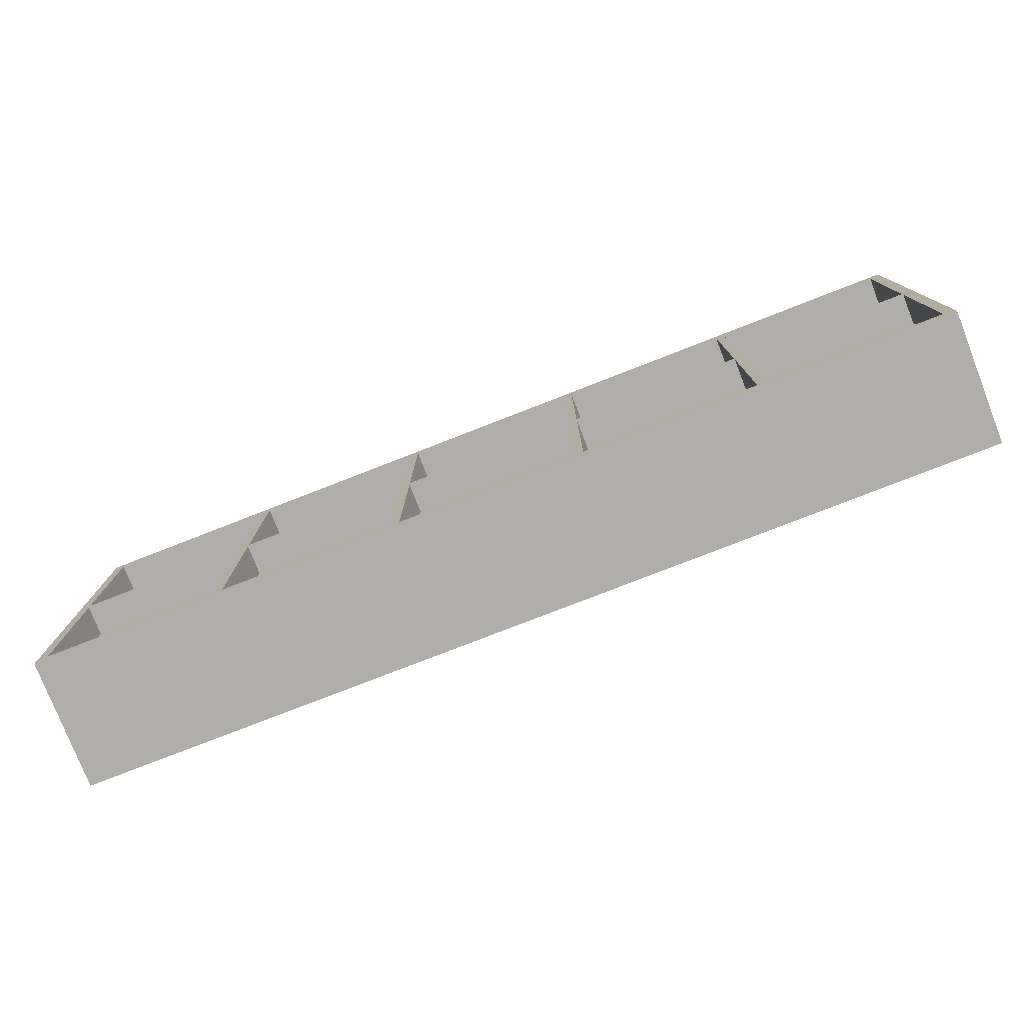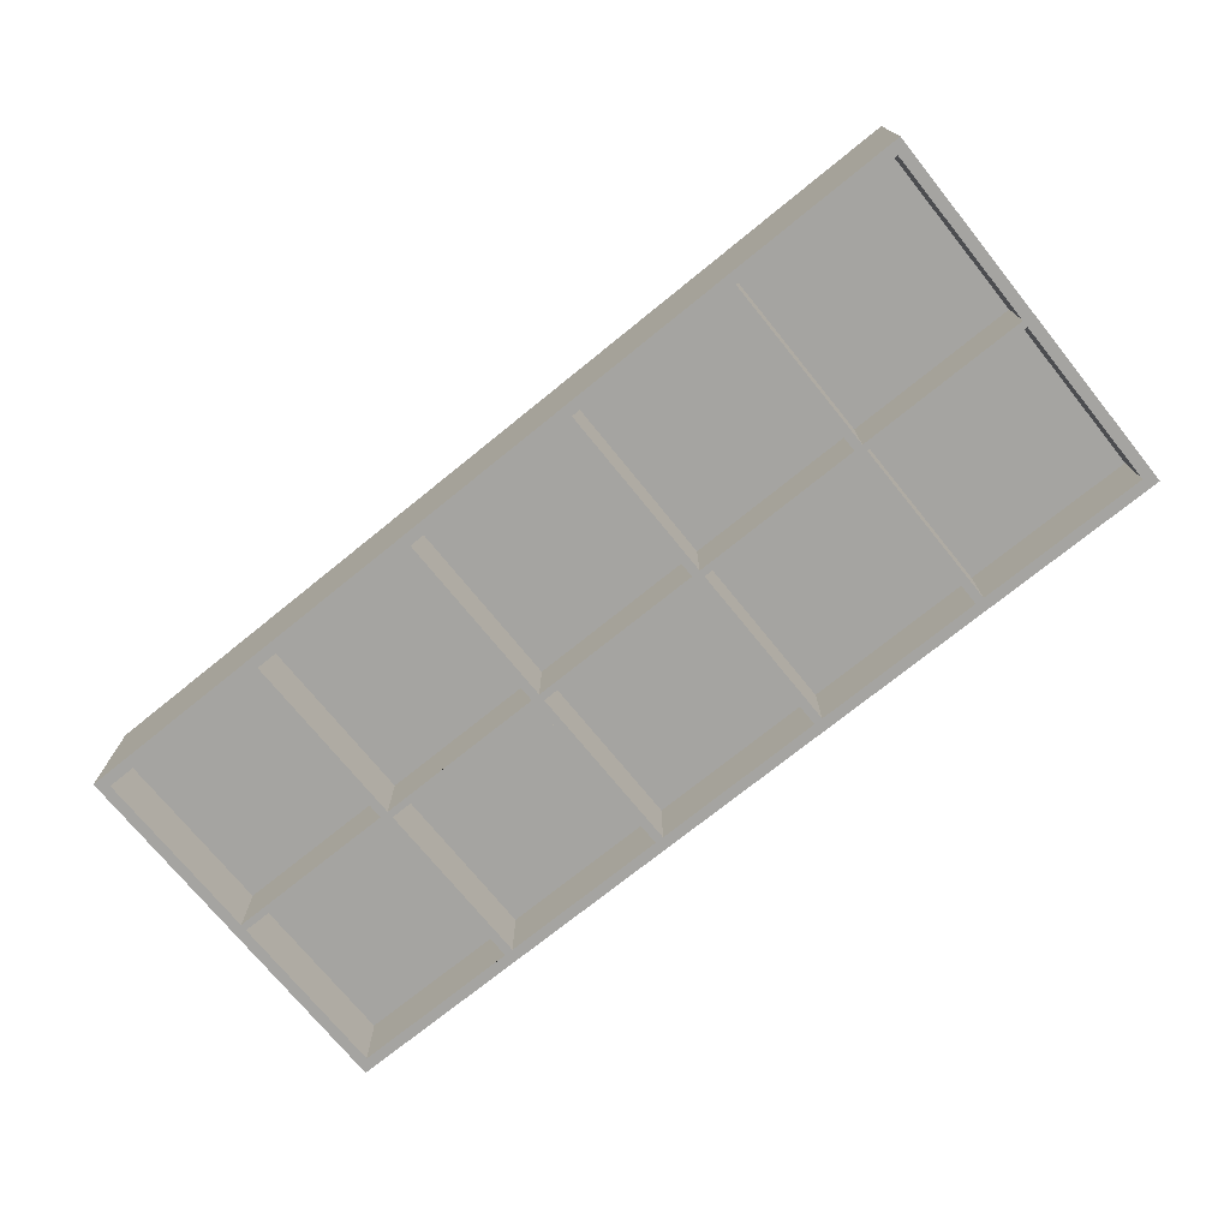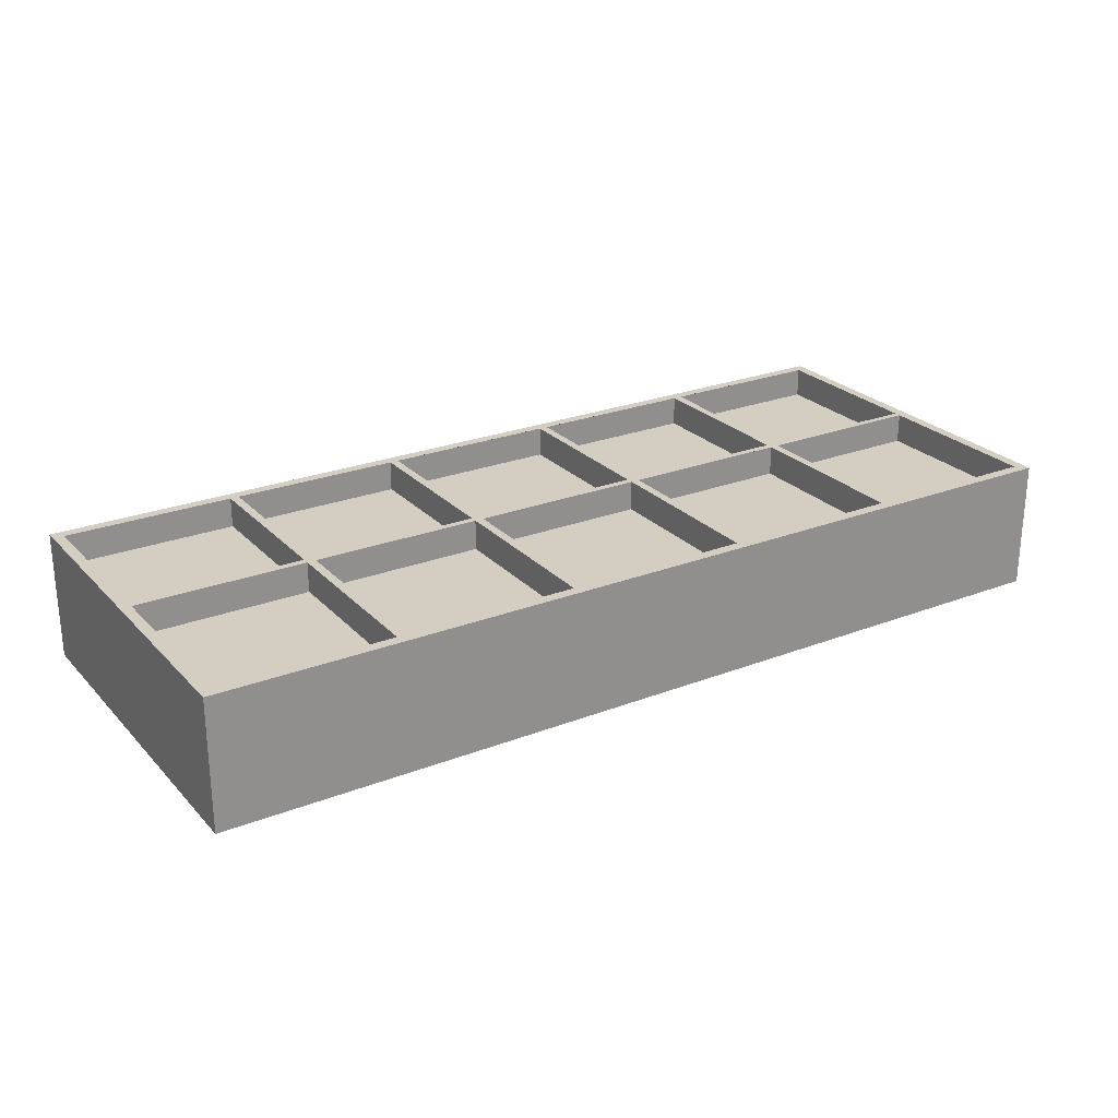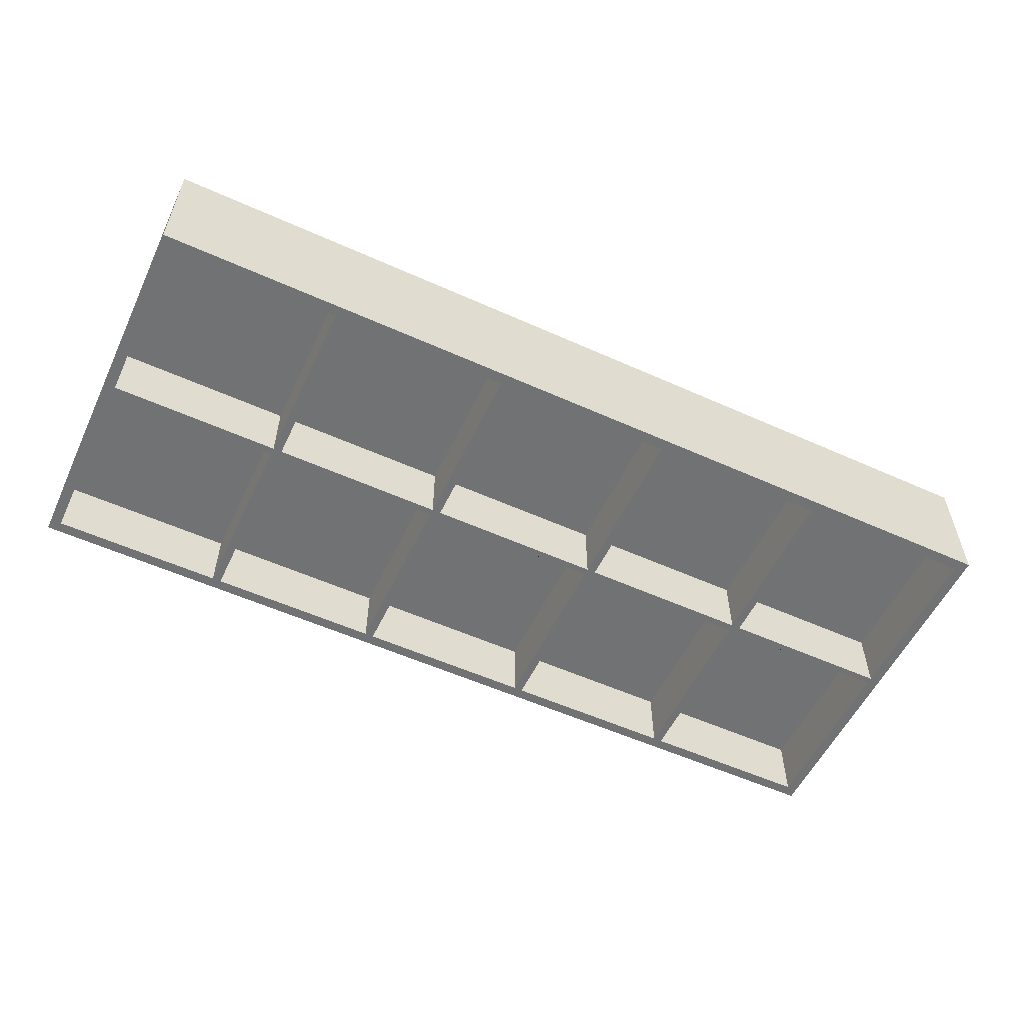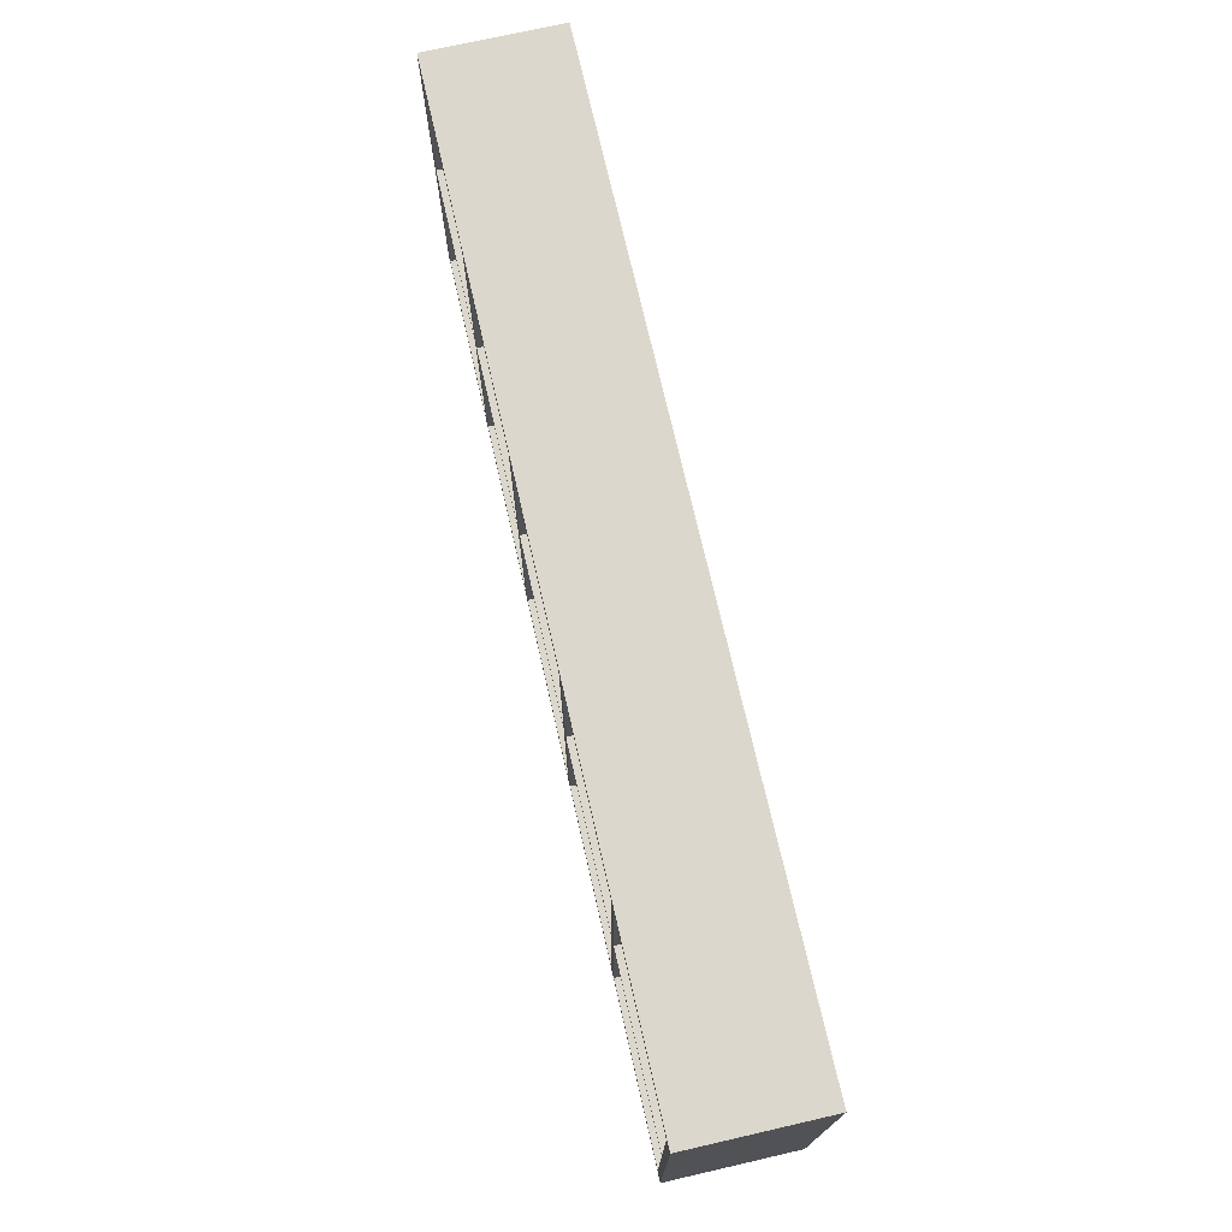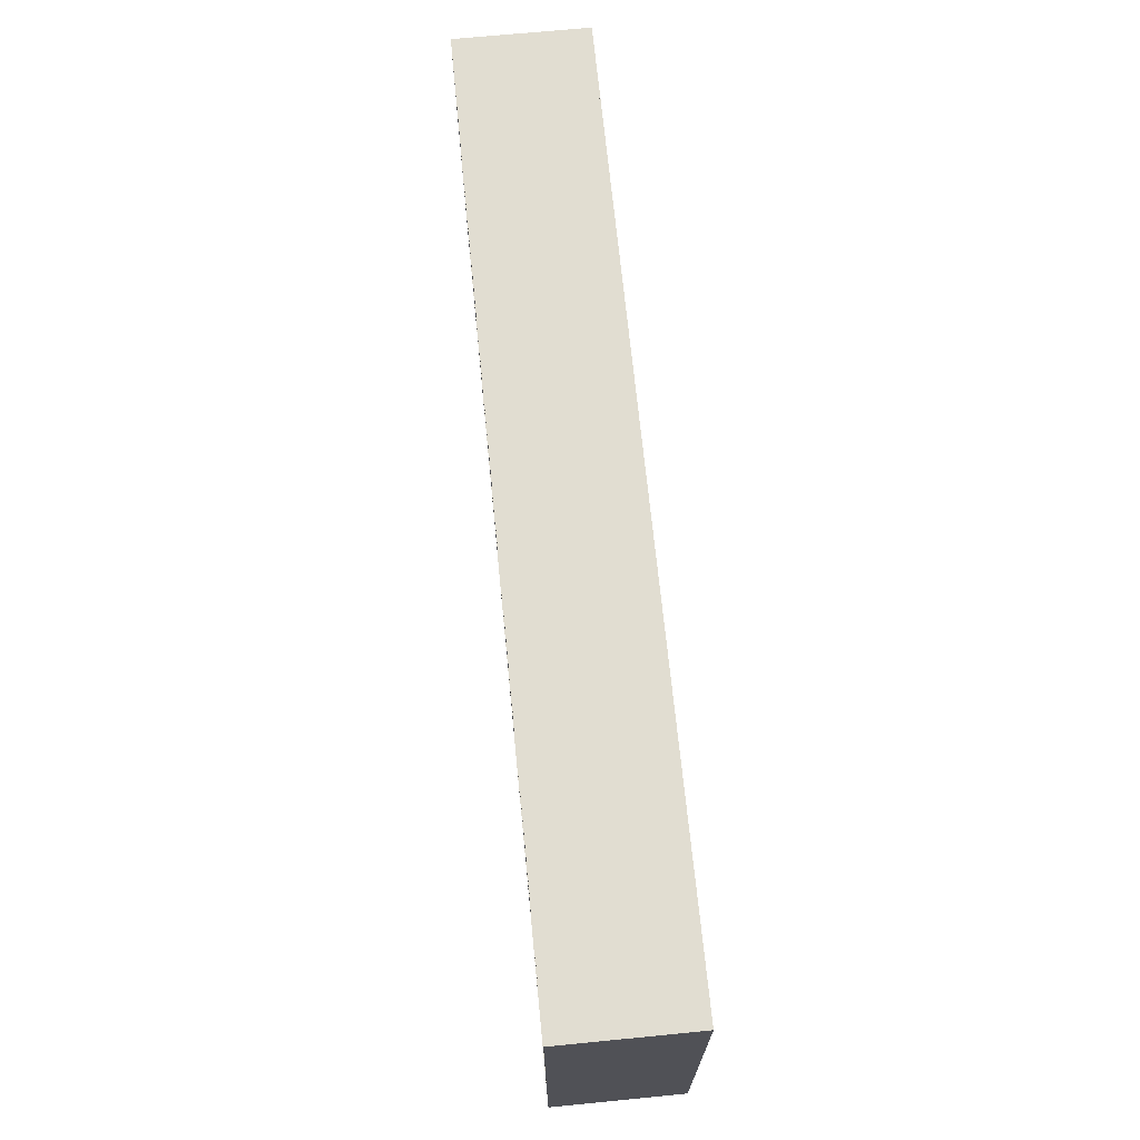
<metadata>
{"format":"obj","ext":"obj","renderer":"f3d","projection":"perspective","resolution":1024,"background":"white","views":[{"elev":-77.8,"azim":21.3,"up":"+Y"},{"elev":-73.2,"azim":39.0,"up":"+Z"},{"elev":25.0,"azim":-32.2,"up":"+Z"},{"elev":-55.5,"azim":154.7,"up":"+Z"},{"elev":72.8,"azim":77.1,"up":"+Y"},{"elev":68.8,"azim":84.4,"up":"+Y"}]}
</metadata>
<code>
v -0.4475 -0.1796 -0.001448
v 0.4474 -0.1796 0.03331
v -0.4475 -0.1796 0.03331
v 0.4474 -0.1796 -0.001448
v -0.4475 0.1766 0.03331
v 0.4474 0.1766 -0.001448
v 0.4474 0.1766 0.03331
v -0.4475 0.1766 -0.001448
v -0.2675 0.005457 -0.06661
v -0.09625 0.005457 0.06371
v -0.09625 0.005457 -0.06661
v -0.2675 0.005457 0.06371
v -0.09625 0.1767 -0.06661
v 0.4475 -0.00143 -0.06661
v -0.2675 0.1767 0.06371
v -0.4475 -0.00143 0.06371
v -0.09625 0.1767 0.06371
v -0.08756 0.005457 -0.06661
v -0.2762 0.005457 -0.06661
v -0.2675 0.1767 -0.06661
v -0.2762 0.005457 0.06371
v -0.08756 0.005457 0.06371
v -0.08756 0.1767 0.06371
v -0.08756 0.1767 -0.06661
v 0.08757 0.005457 -0.06661
v -0.4475 0.005457 -0.06661
v -0.2762 0.1767 -0.06661
v -0.2762 0.1767 0.06371
v -0.4475 0.005457 0.06371
v 0.08757 0.005457 0.06371
v 0.4475 0.1767 0.06371
v -0.4475 0.1767 -0.06661
v 0.09626 0.005457 -0.06661
v -0.4475 -0.00143 -0.06661
v -0.4583 -0.1904 0.06371
v 0.09626 0.005457 0.06371
v 0.08757 0.1767 0.06371
v 0.08757 0.1767 -0.06661
v 0.2675 0.005457 -0.06661
v -0.4583 -0.1904 -0.06661
v 0.2762 -0.00143 -0.06661
v -0.4475 0.1767 0.06371
v -0.4475 -0.1796 0.06371
v 0.2675 0.005457 0.06371
v 0.09626 0.1767 0.06371
v 0.09626 0.1767 -0.06661
v 0.2762 0.005457 -0.06661
v -0.4475 -0.1796 -0.06661
v 0.2762 -0.00143 0.06371
v 0.2675 -0.00143 -0.06661
v 0.4583 0.1875 0.06371
v -0.4583 0.1875 0.06371
v -0.2762 -0.1796 0.06371
v 0.2762 0.005457 0.06371
v 0.2675 0.1767 0.06371
v 0.2675 0.1767 -0.06661
v 0.4475 0.005457 -0.06661
v -0.4583 0.1875 -0.06661
v 0.4583 -0.1904 -0.06661
v 0.4475 -0.00143 0.06371
v 0.2762 -0.1796 -0.06661
v 0.09626 -0.00143 -0.06661
v 0.4583 -0.1904 0.06371
v -0.2675 -0.1796 0.06371
v 0.4475 0.005457 0.06371
v 0.2762 0.1767 0.06371
v 0.2762 0.1767 -0.06661
v 0.4475 0.1767 -0.06661
v -0.2762 -0.00143 -0.06661
v -0.2762 -0.1796 -0.06661
v 0.4475 -0.1796 0.06371
v 0.2675 -0.00143 0.06371
v 0.2762 -0.1796 0.06371
v 0.2675 -0.1796 -0.06661
v 0.09626 -0.00143 0.06371
v 0.08757 -0.00143 -0.06661
v -0.09625 -0.1796 0.06371
v -0.2675 -0.00143 0.06371
v 0.4475 -0.1796 -0.06661
v 0.4583 0.1875 -0.06661
v -0.2762 -0.00143 0.06371
v -0.2675 -0.00143 -0.06661
v -0.2675 -0.1796 -0.06661
v 0.2675 -0.1796 0.06371
v 0.09626 -0.1796 -0.06661
v -0.08756 -0.00143 -0.06661
v -0.08756 -0.1796 0.06371
v -0.09625 -0.00143 -0.06661
v -0.09625 -0.1796 -0.06661
v 0.08757 -0.00143 0.06371
v 0.09626 -0.1796 0.06371
v 0.08757 -0.1796 -0.06661
v -0.08756 -0.00143 0.06371
v 0.08757 -0.1796 0.06371
v -0.08756 -0.1796 -0.06661
v -0.09625 -0.00143 0.06371
g mesh1_mesh1-geometry
f 1 2 3
f 2 1 4
f 3 2 1
f 4 1 2
f 3 5 2
f 5 1 3
f 3 1 5
f 1 6 4
f 4 6 1
f 6 2 4
f 4 2 6
f 7 2 5
f 1 5 8
f 8 5 1
f 6 1 8
f 8 1 6
f 2 6 7
f 7 6 2
f 6 5 7
f 7 5 6
f 5 6 8
f 8 6 5
g mesh1_mesh1-geometry
f 2 5 3
f 5 2 7
g mesh2_mesh2-geometry
l 4 2
l 1 4
l 4 6
l 2 3
l 2 7
l 3 1
l 1 8
l 6 7
l 8 6
l 7 5
l 5 8
g mesh3_mesh3-geometry
f 9 10 11
f 10 9 12
f 11 10 9
f 12 9 10
f 10 13 11
f 11 13 10
f 11 14 9
f 9 14 11
f 9 15 12
f 12 15 9
f 12 16 10
f 10 16 12
f 13 10 17
f 17 10 13
f 13 18 11
f 11 18 13
f 18 14 11
f 11 14 18
f 9 14 19
f 19 14 9
f 15 9 20
f 20 9 15
f 15 21 12
f 12 21 15
f 21 16 12
f 12 16 21
f 10 16 22
f 22 16 10
f 10 23 17
f 17 23 10
f 15 13 17
f 17 13 15
f 18 13 24
f 24 13 18
f 25 14 18
f 18 14 25
f 19 14 26
f 26 14 19
f 27 9 19
f 19 9 27
f 9 27 20
f 20 27 9
f 13 15 20
f 20 15 13
f 21 15 28
f 28 15 21
f 29 16 21
f 21 16 29
f 22 16 30
f 30 16 22
f 23 10 22
f 22 10 23
f 31 17 23
f 23 17 31
f 31 15 17
f 17 15 31
f 32 24 13
f 13 24 32
f 23 18 24
f 24 18 23
f 33 14 25
f 25 14 33
f 18 30 25
f 25 30 18
f 34 26 14
f 14 26 34
f 26 21 19
f 19 21 26
f 21 27 19
f 19 27 21
f 32 20 27
f 27 20 32
f 32 13 20
f 20 13 32
f 31 28 15
f 15 28 31
f 27 21 28
f 28 21 27
f 29 35 16
f 16 35 29
f 21 26 29
f 29 26 21
f 30 16 36
f 36 16 30
f 30 18 22
f 22 18 30
f 18 23 22
f 22 23 18
f 31 23 37
f 37 23 31
f 32 38 24
f 24 38 32
f 38 23 24
f 24 23 38
f 39 14 33
f 33 14 39
f 38 33 25
f 25 33 38
f 30 38 25
f 25 38 30
f 40 26 34
f 34 26 40
f 34 14 41
f 41 14 34
f 27 42 32
f 32 42 27
f 31 42 28
f 28 42 31
f 42 27 28
f 28 27 42
f 42 35 29
f 29 35 42
f 16 35 43
f 43 35 16
f 26 42 29
f 29 42 26
f 36 16 44
f 44 16 36
f 45 30 36
f 36 30 45
f 23 38 37
f 37 38 23
f 31 37 45
f 45 37 31
f 32 46 38
f 38 46 32
f 47 14 39
f 39 14 47
f 33 44 39
f 39 44 33
f 33 38 46
f 46 38 33
f 38 30 37
f 37 30 38
f 40 32 26
f 26 32 40
f 40 34 48
f 48 34 40
f 14 49 41
f 41 49 14
f 34 41 50
f 50 41 34
f 42 26 32
f 32 26 42
f 31 51 42
f 42 51 31
f 42 52 35
f 35 52 42
f 43 35 53
f 53 35 43
f 48 16 43
f 43 16 48
f 44 16 54
f 54 16 44
f 44 33 36
f 36 33 44
f 30 45 37
f 37 45 30
f 33 45 36
f 36 45 33
f 31 45 55
f 55 45 31
f 32 56 46
f 46 56 32
f 57 14 47
f 47 14 57
f 56 47 39
f 39 47 56
f 44 56 39
f 39 56 44
f 45 33 46
f 46 33 45
f 58 32 40
f 40 32 58
f 16 48 34
f 34 48 16
f 40 48 59
f 59 48 40
f 49 14 60
f 60 14 49
f 49 61 41
f 41 61 49
f 61 50 41
f 41 50 61
f 34 50 62
f 62 50 34
f 51 31 63
f 63 31 51
f 52 42 51
f 51 42 52
f 58 35 52
f 52 35 58
f 53 35 64
f 64 35 53
f 53 48 43
f 43 48 53
f 54 16 65
f 65 16 54
f 66 44 54
f 54 44 66
f 45 56 55
f 55 56 45
f 31 55 66
f 66 55 31
f 32 67 56
f 56 67 32
f 56 45 46
f 46 45 56
f 57 59 14
f 14 59 57
f 47 65 57
f 57 65 47
f 47 56 67
f 67 56 47
f 56 44 55
f 55 44 56
f 32 58 68
f 68 58 32
f 35 58 40
f 40 58 35
f 69 16 34
f 34 16 69
f 70 59 48
f 48 59 70
f 59 35 40
f 40 35 59
f 14 71 60
f 60 71 14
f 60 72 49
f 49 72 60
f 61 49 73
f 73 49 61
f 50 61 74
f 74 61 50
f 50 75 62
f 62 75 50
f 34 62 76
f 76 62 34
f 63 31 65
f 65 31 63
f 59 51 63
f 63 51 59
f 51 58 52
f 52 58 51
f 64 35 77
f 77 35 64
f 78 53 64
f 64 53 78
f 48 53 70
f 70 53 48
f 60 65 16
f 16 65 60
f 65 47 54
f 54 47 65
f 44 66 55
f 55 66 44
f 47 66 54
f 54 66 47
f 66 68 31
f 31 68 66
f 32 68 67
f 67 68 32
f 68 59 57
f 57 59 68
f 14 59 79
f 79 59 14
f 65 68 57
f 57 68 65
f 66 47 67
f 67 47 66
f 80 68 58
f 58 68 80
f 16 69 81
f 81 69 16
f 34 82 69
f 69 82 34
f 83 59 70
f 70 59 83
f 35 59 63
f 63 59 35
f 71 14 79
f 79 14 71
f 63 60 71
f 71 60 63
f 60 75 72
f 72 75 60
f 84 49 72
f 72 49 84
f 49 84 73
f 73 84 49
f 71 61 73
f 73 61 71
f 61 59 74
f 74 59 61
f 84 50 74
f 74 50 84
f 75 50 72
f 72 50 75
f 75 85 62
f 62 85 75
f 85 76 62
f 62 76 85
f 34 76 86
f 86 76 34
f 68 65 31
f 31 65 68
f 63 65 60
f 60 65 63
f 51 59 80
f 80 59 51
f 58 51 80
f 80 51 58
f 77 35 87
f 87 35 77
f 77 83 64
f 64 83 77
f 53 78 81
f 81 78 53
f 83 78 64
f 64 78 83
f 53 69 70
f 70 69 53
f 60 16 81
f 81 16 60
f 68 66 67
f 67 66 68
f 68 80 59
f 59 80 68
f 79 59 61
f 61 59 79
f 69 53 81
f 81 53 69
f 34 88 82
f 82 88 34
f 83 69 82
f 82 69 83
f 89 59 83
f 83 59 89
f 69 83 70
f 70 83 69
f 63 71 35
f 35 71 63
f 61 71 79
f 79 71 61
f 60 90 75
f 75 90 60
f 50 84 72
f 72 84 50
f 84 35 73
f 73 35 84
f 73 35 71
f 71 35 73
f 74 59 85
f 85 59 74
f 85 84 74
f 74 84 85
f 85 75 91
f 91 75 85
f 76 85 92
f 92 85 76
f 76 93 86
f 86 93 76
f 34 86 88
f 88 86 34
f 87 35 94
f 94 35 87
f 93 77 87
f 87 77 93
f 83 77 89
f 89 77 83
f 60 81 78
f 78 81 60
f 78 83 82
f 82 83 78
f 88 78 82
f 82 78 88
f 95 59 89
f 89 59 95
f 60 93 90
f 90 93 60
f 94 75 90
f 90 75 94
f 91 35 84
f 84 35 91
f 85 59 92
f 92 59 85
f 84 85 91
f 91 85 84
f 75 94 91
f 91 94 75
f 94 76 92
f 92 76 94
f 93 76 90
f 90 76 93
f 93 95 86
f 86 95 93
f 95 88 86
f 86 88 95
f 94 35 91
f 91 35 94
f 94 95 87
f 87 95 94
f 77 93 96
f 96 93 77
f 95 93 87
f 87 93 95
f 77 88 89
f 89 88 77
f 60 78 96
f 96 78 60
f 78 88 96
f 96 88 78
f 92 59 95
f 95 59 92
f 88 95 89
f 89 95 88
f 60 96 93
f 93 96 60
f 76 94 90
f 90 94 76
f 95 94 92
f 92 94 95
f 88 77 96
f 96 77 88
g mesh4_mesh4-geometry
l 28 27
l 21 28
l 42 28
l 19 27
l 32 27
l 21 19
l 21 29
l 42 32
l 42 29
l 19 26
l 32 26
l 29 26
g mesh5_mesh5-geometry
l 53 70
l 53 43
l 81 53
l 70 48
l 69 70
l 43 48
l 43 16
l 81 69
l 16 81
l 48 34
l 34 69
l 16 34
g mesh6_mesh6-geometry
l 10 11
l 10 12
l 10 17
l 11 9
l 11 13
l 12 9
l 15 12
l 17 13
l 15 17
l 20 9
l 20 13
l 15 20
g mesh7_mesh7-geometry
l 96 88
l 96 77
l 78 96
l 88 89
l 82 88
l 77 89
l 77 64
l 78 82
l 64 78
l 89 83
l 83 82
l 64 83
g mesh8_mesh8-geometry
l 30 25
l 30 22
l 37 30
l 25 18
l 38 25
l 22 18
l 23 22
l 37 38
l 23 37
l 24 18
l 24 38
l 23 24
g mesh9_mesh9-geometry
l 90 76
l 90 94
l 93 90
l 76 92
l 86 76
l 94 92
l 94 87
l 93 86
l 93 87
l 92 95
l 86 95
l 87 95
g mesh10_mesh10-geometry
l 72 50
l 72 84
l 75 72
l 50 74
l 62 50
l 84 74
l 84 91
l 75 62
l 75 91
l 74 85
l 62 85
l 91 85
g mesh11_mesh11-geometry
l 73 61
l 49 73
l 71 73
l 41 61
l 79 61
l 49 41
l 49 60
l 71 79
l 71 60
l 41 14
l 79 14
l 60 14
g mesh12_mesh12-geometry
l 55 56
l 44 55
l 45 55
l 39 56
l 46 56
l 44 39
l 44 36
l 45 46
l 45 36
l 39 33
l 46 33
l 36 33
g mesh13_mesh13-geometry
l 66 67
l 66 31
l 66 54
l 67 68
l 67 47
l 31 68
l 31 65
l 54 47
l 65 54
l 68 57
l 57 47
l 65 57
g mesh14_mesh14-geometry
l 35 40
l 35 63
l 52 35
l 40 59
l 58 40
l 63 59
l 63 51
l 52 58
l 51 52
l 59 80
l 80 58
l 51 80

</code>
